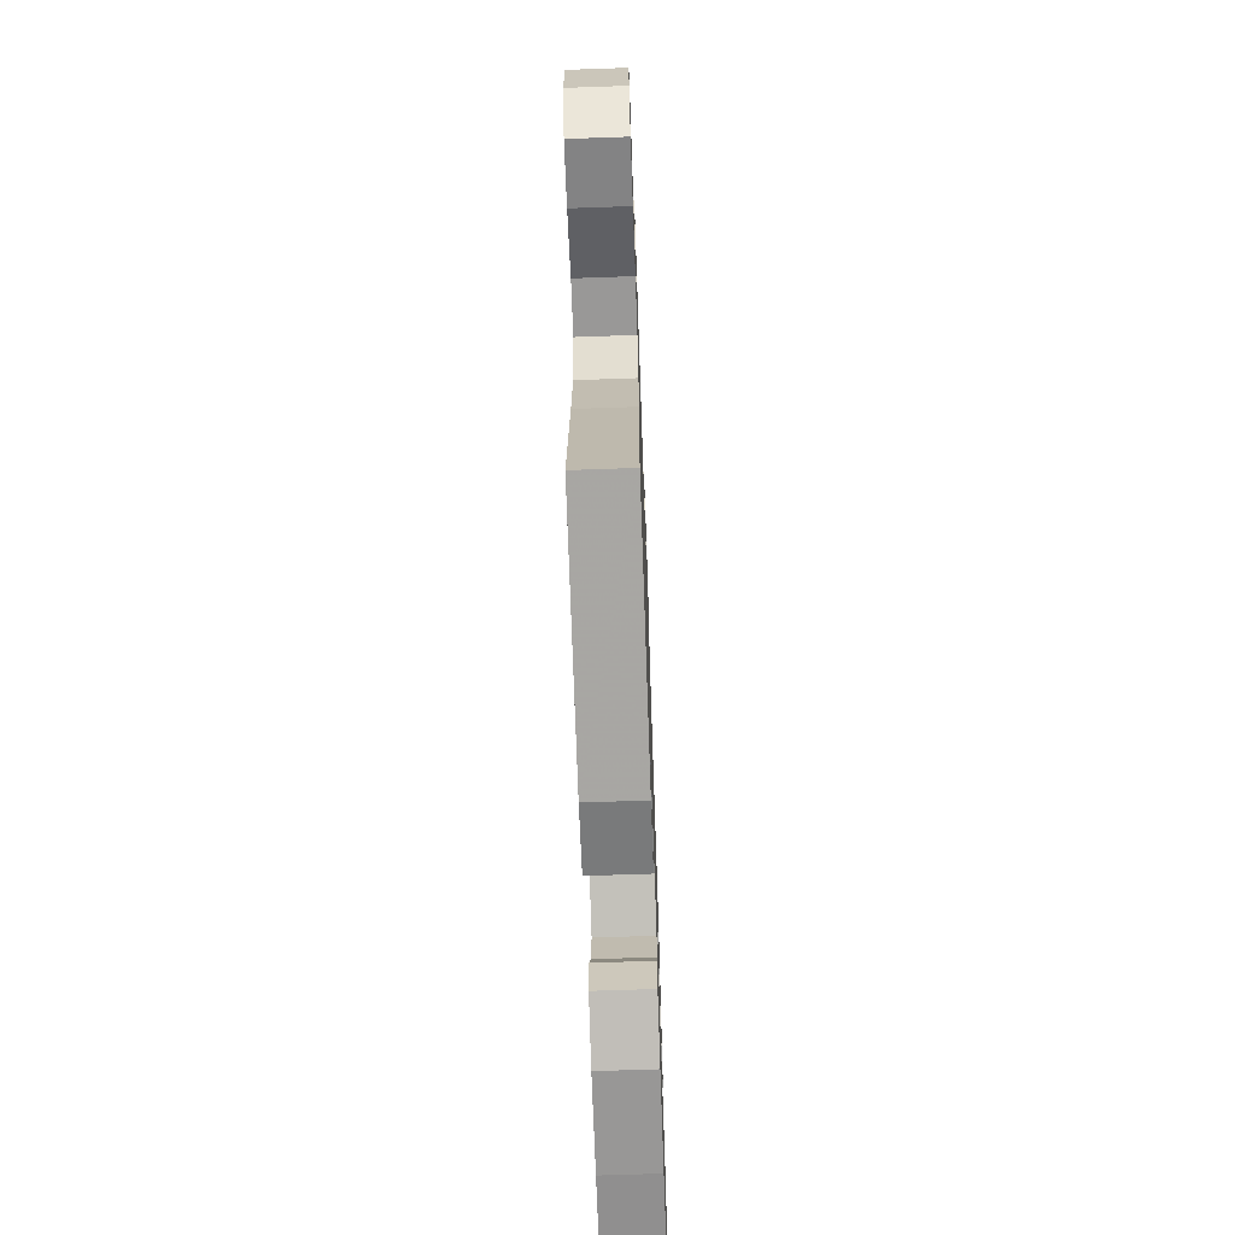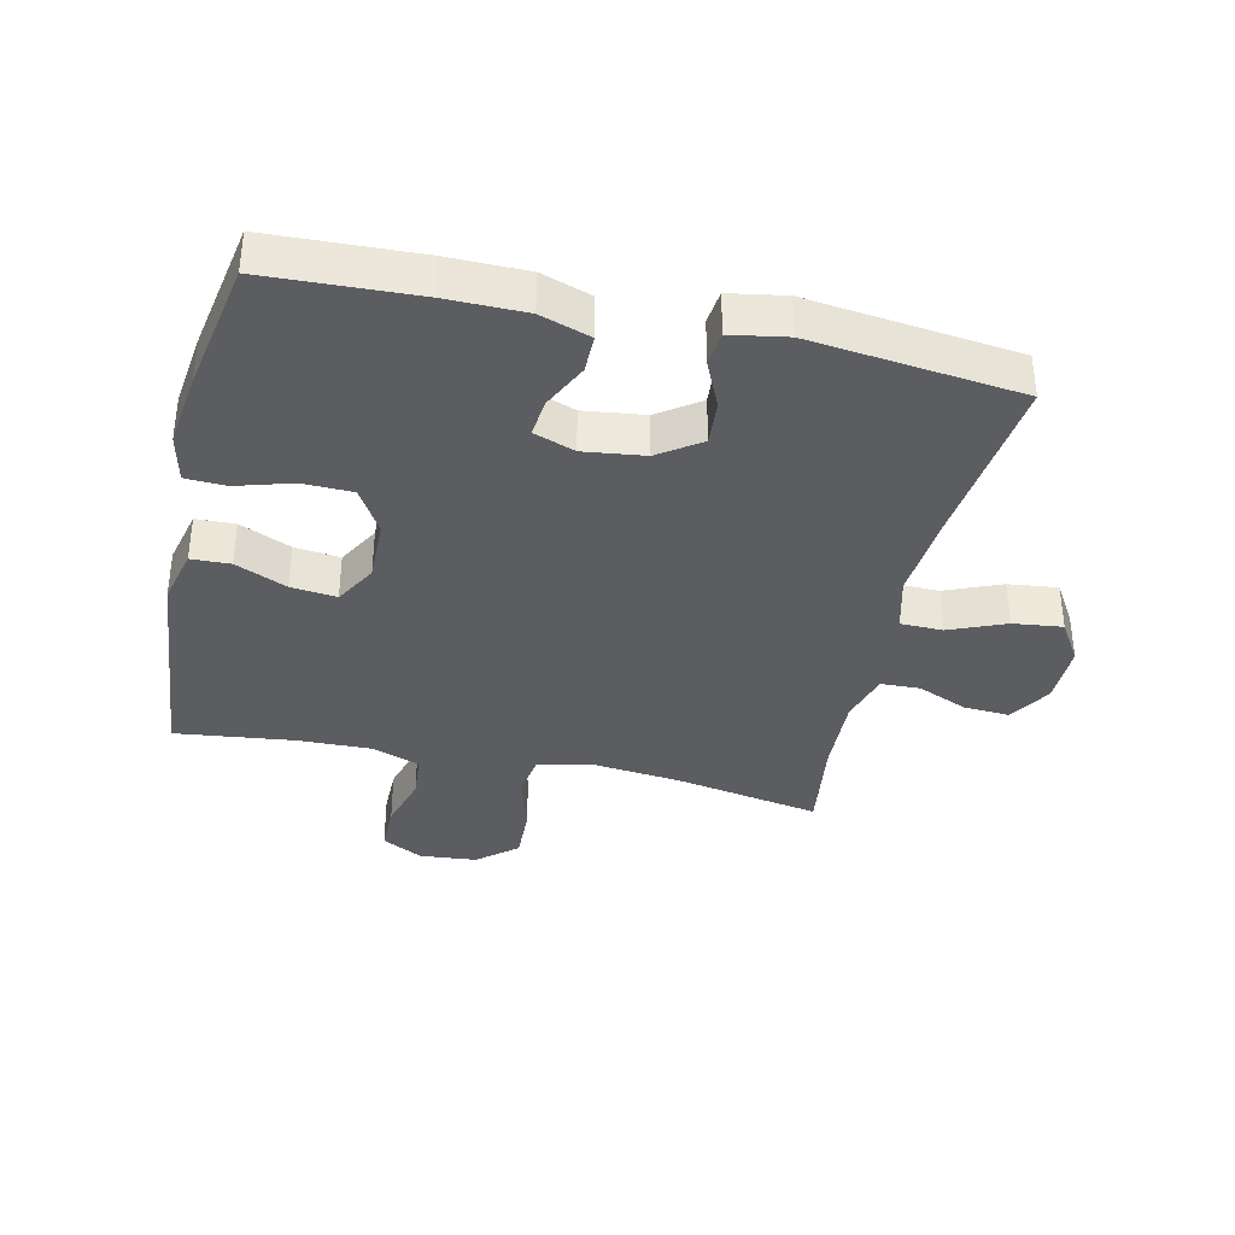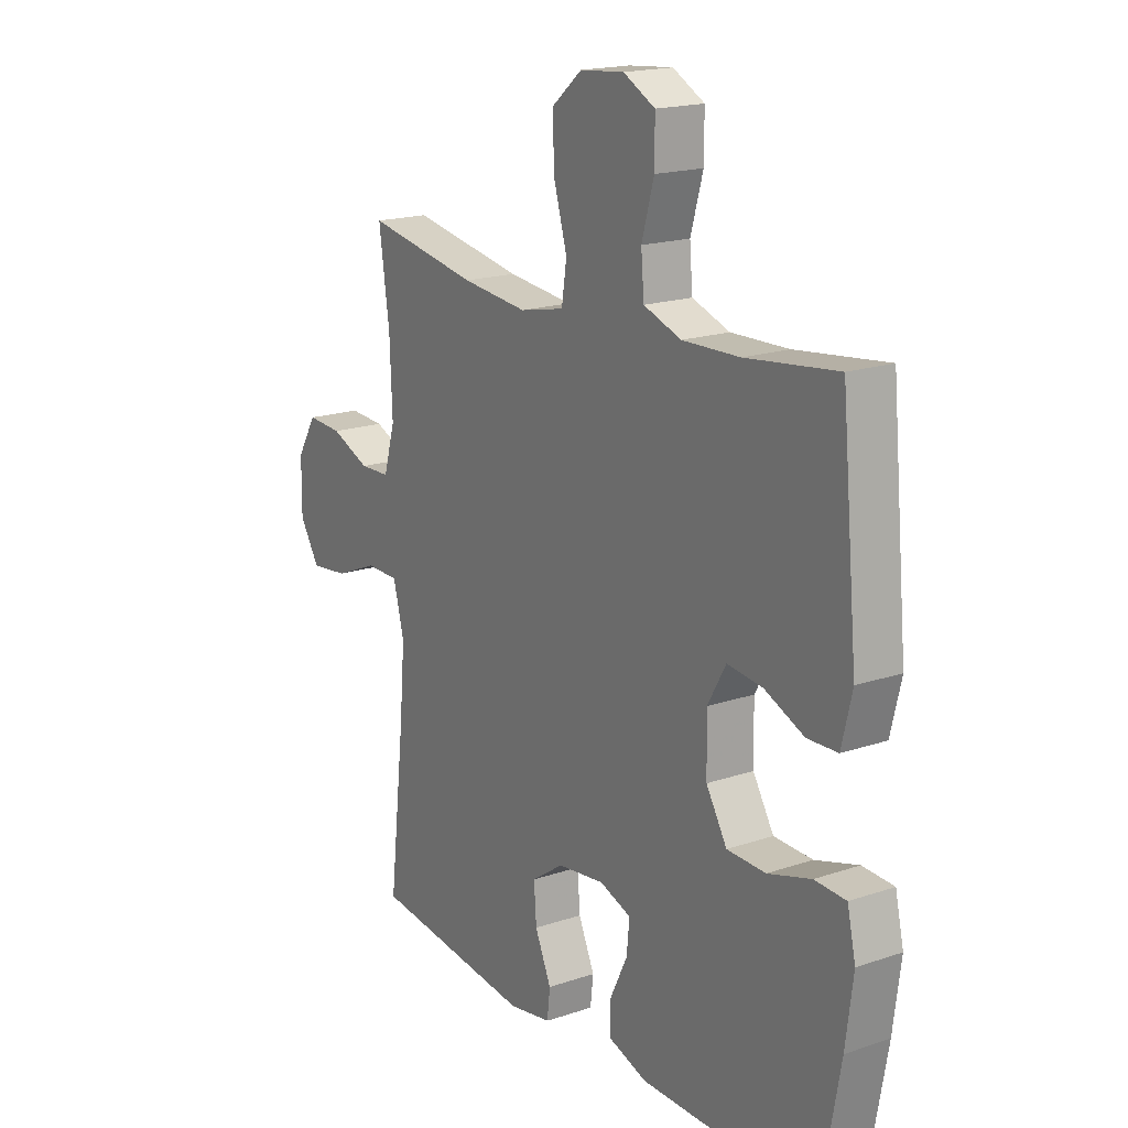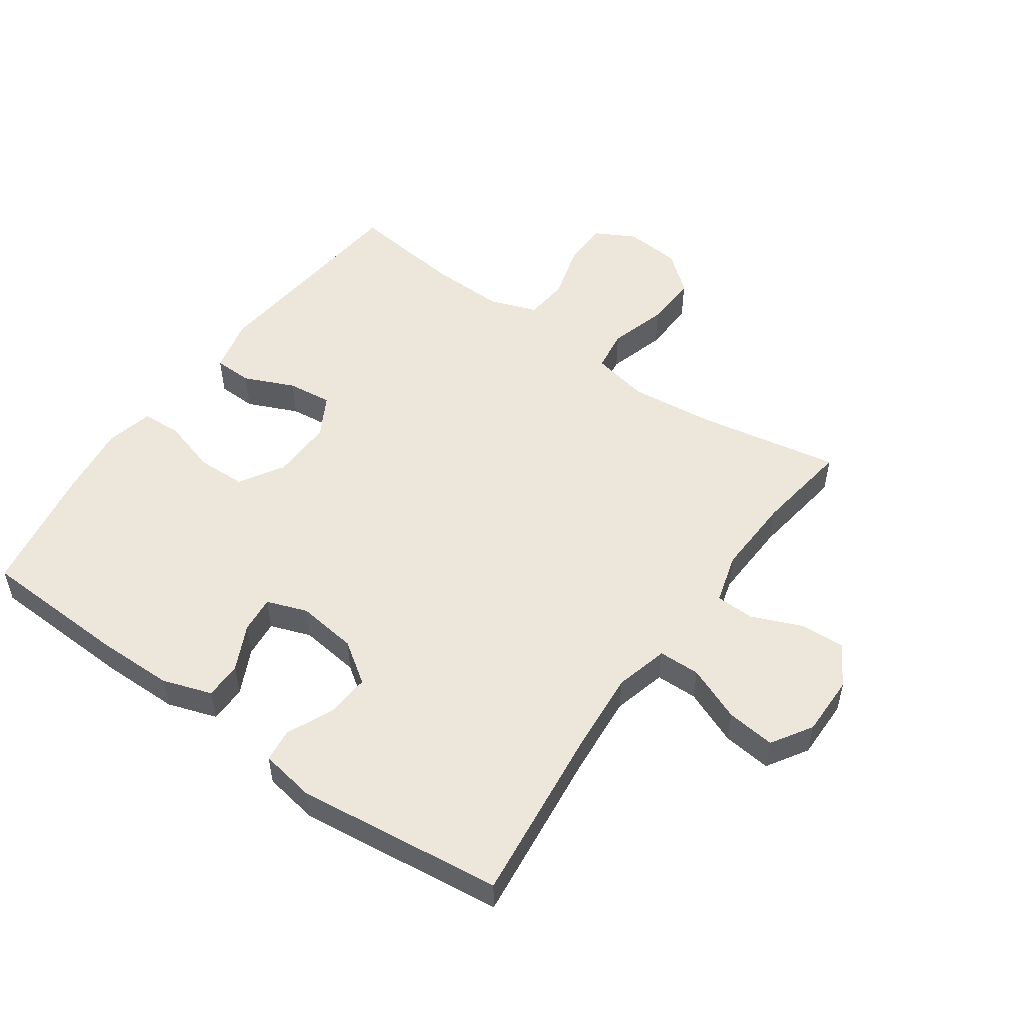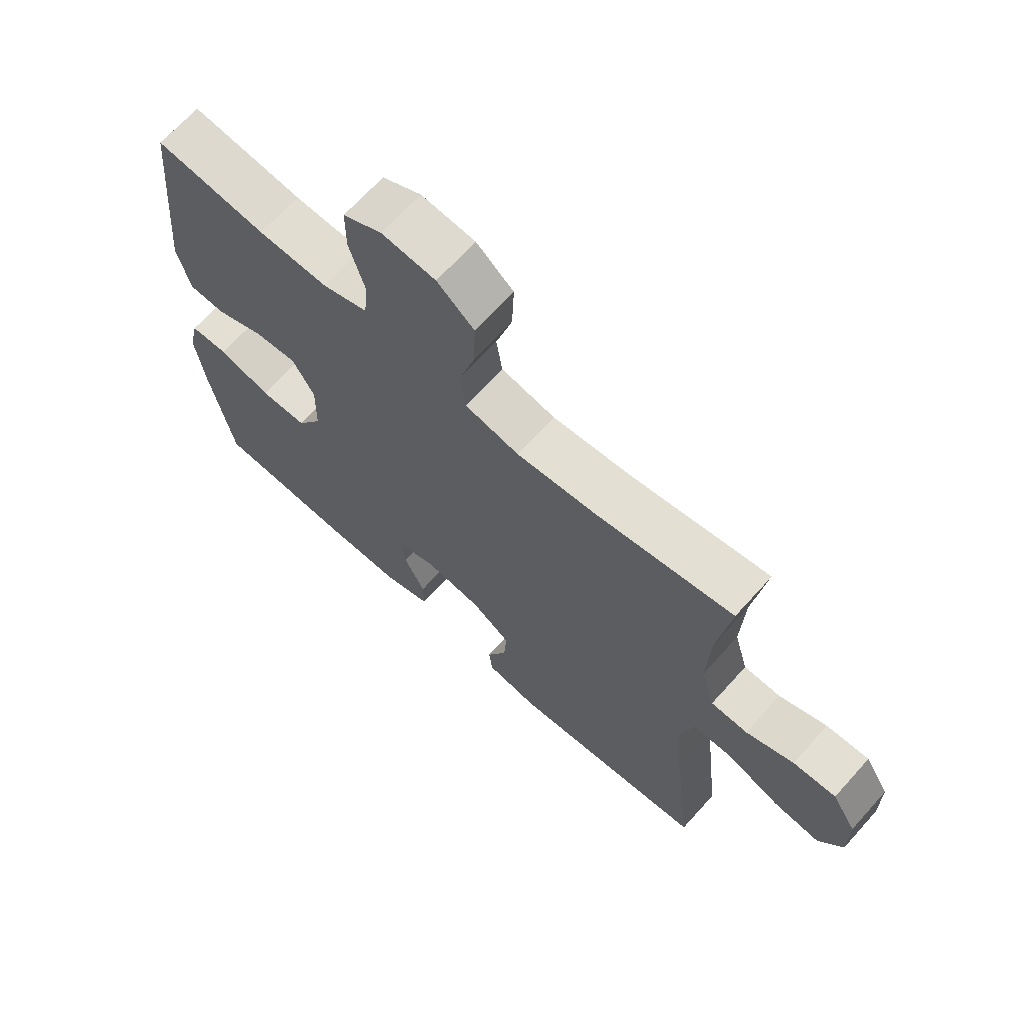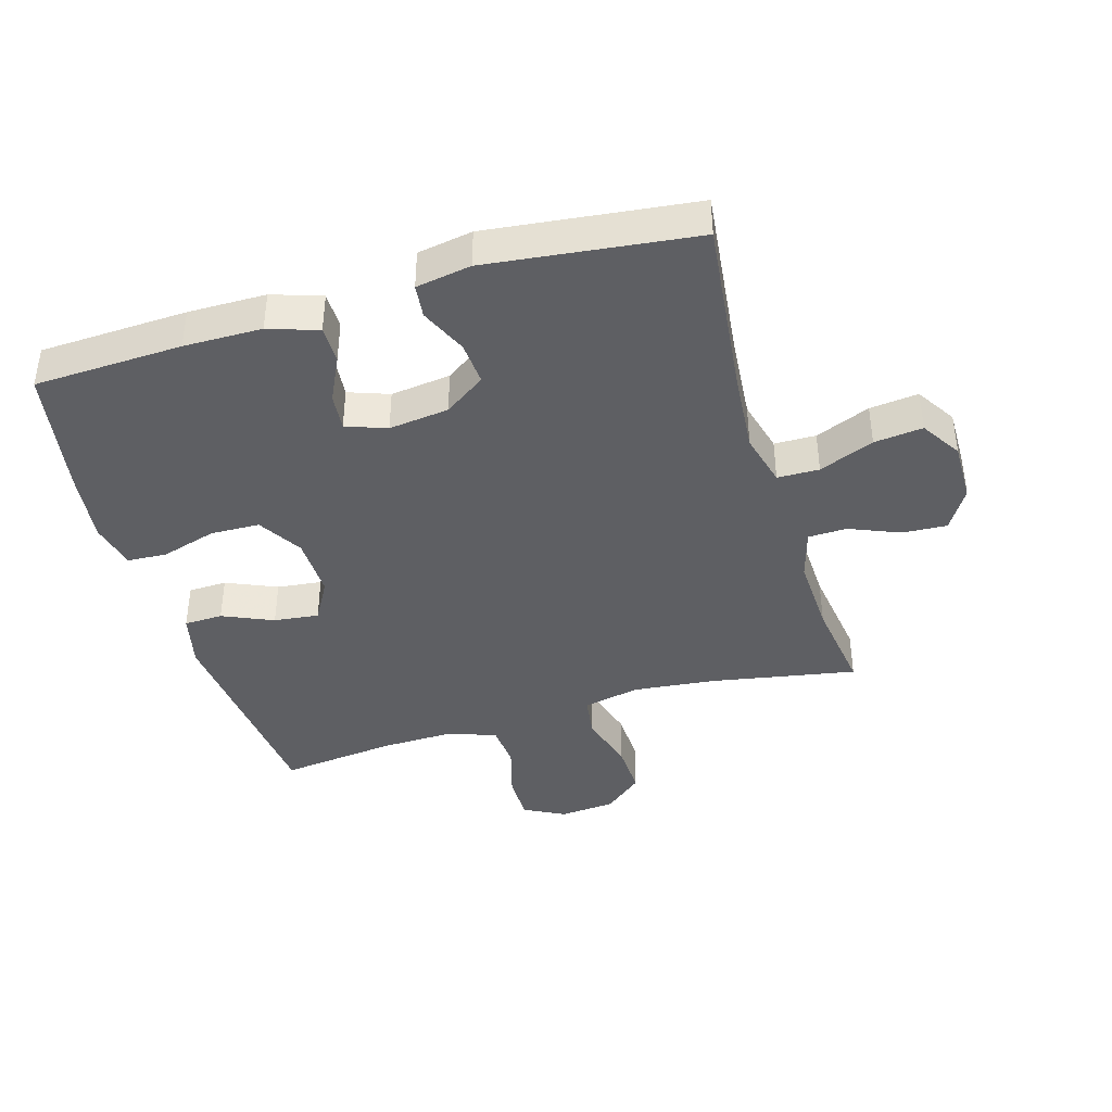
<metadata>
{"format":"obj","ext":"obj","renderer":"f3d","projection":"perspective","resolution":1024,"background":"white","views":[{"elev":-67.8,"azim":-88.0,"up":"+Z"},{"elev":-36.6,"azim":167.3,"up":"+Y"},{"elev":18.1,"azim":56.7,"up":"+Z"},{"elev":52.0,"azim":-144.7,"up":"+Y"},{"elev":67.9,"azim":-138.0,"up":"+Z"},{"elev":-40.5,"azim":-163.5,"up":"+Y"}]}
</metadata>
<code>
v 0.5 0.07 -0.5
v 0.266 0.07 -0.51
v 0.143 0.07 -0.509
v 0.065 0.07 -0.483
v 0.065 0.07 -0.424
v 0.1 0.07 -0.352
v 0.106 0.07 -0.293
v 0.042 0.07 -0.27
v -0.053 0.07 -0.282
v -0.118 0.07 -0.327
v -0.113 0.07 -0.396
v -0.08 0.07 -0.47
v -0.086 0.07 -0.523
v -0.173 0.07 -0.538
v -0.5 0.07 -0.5
v -0.468 0.07 -0.22
v -0.457 0.07 -0.089
v -0.479 0.07 -0.004
v -0.545 0.07 -0.003
v -0.632 0.07 -0.039
v -0.709 0.07 -0.048
v -0.749 0.07 0.016
v -0.748 0.07 0.112
v -0.708 0.07 0.178
v -0.637 0.07 0.174
v -0.558 0.07 0.141
v -0.497 0.07 0.143
v -0.474 0.07 0.223
v -0.479 0.07 0.349
v -0.5 0.07 0.5
v -0.273 0.07 0.459
v -0.14 0.07 0.445
v -0.05 0.07 0.464
v -0.04 0.07 0.531
v -0.067 0.07 0.624
v -0.07 0.07 0.709
v -0.009 0.07 0.76
v 0.08 0.07 0.768
v 0.144 0.07 0.734
v 0.144 0.07 0.659
v 0.119 0.07 0.572
v 0.125 0.07 0.502
v 0.201 0.07 0.475
v 0.316 0.07 0.478
v 0.5 0.07 0.5
v 0.533 0.07 0.154
v 0.512 0.07 0.067
v 0.451 0.07 0.065
v 0.371 0.07 0.1
v 0.3 0.07 0.108
v 0.263 0.07 0.043
v 0.265 0.07 -0.055
v 0.307 0.07 -0.125
v 0.385 0.07 -0.127
v 0.472 0.07 -0.101
v 0.535 0.07 -0.104
v 0.552 0.07 -0.179
v 0.537 0.07 -0.295
v 0.5 0 -0.5
v 0.266 0 -0.51
v 0.143 0 -0.509
v 0.065 0 -0.483
v 0.065 0 -0.424
v 0.1 0 -0.352
v 0.106 0 -0.293
v 0.042 0 -0.27
v -0.053 0 -0.282
v -0.118 0 -0.327
v -0.113 0 -0.396
v -0.08 0 -0.47
v -0.086 0 -0.523
v -0.173 0 -0.538
v -0.5 0 -0.5
v -0.468 0 -0.22
v -0.457 0 -0.089
v -0.479 0 -0.004
v -0.545 0 -0.003
v -0.632 0 -0.039
v -0.709 0 -0.048
v -0.749 0 0.016
v -0.748 0 0.112
v -0.708 0 0.178
v -0.637 0 0.174
v -0.558 0 0.141
v -0.497 0 0.143
v -0.474 0 0.223
v -0.479 0 0.349
v -0.5 0 0.5
v -0.273 0 0.459
v -0.14 0 0.445
v -0.05 0 0.464
v -0.04 0 0.531
v -0.067 0 0.624
v -0.07 0 0.709
v -0.009 0 0.76
v 0.08 0 0.768
v 0.144 0 0.734
v 0.144 0 0.659
v 0.119 0 0.572
v 0.125 0 0.502
v 0.201 0 0.475
v 0.316 0 0.478
v 0.5 0 0.5
v 0.533 0 0.154
v 0.512 0 0.067
v 0.451 0 0.065
v 0.371 0 0.1
v 0.3 0 0.108
v 0.263 0 0.043
v 0.265 0 -0.055
v 0.307 0 -0.125
v 0.385 0 -0.127
v 0.472 0 -0.101
v 0.535 0 -0.104
v 0.552 0 -0.179
v 0.537 0 -0.295
f 54 55 56 57
f 53 54 57 58
f 46 47 48 49
f 44 45 46 49
f 43 44 49 50
f 42 43 50 51
f 38 39 40 41
f 38 41 42
f 37 38 42
f 34 35 36 37
f 34 37 42 51
f 29 30 31
f 28 29 31 32
f 27 28 32 33
f 23 24 25 26
f 23 26 27
f 22 23 27
f 19 20 21 22
f 18 19 22 27
f 17 18 27 33
f 13 14 15 16
f 11 12 13 16
f 10 11 16 17
f 9 10 17 33
f 3 4 5 6
f 3 6 7
f 2 3 7
f 53 58 1 2
f 52 53 2 7
f 51 52 7 8
f 33 34 51
f 8 9 33 51
f 115 114 113 112
f 116 115 112 111
f 107 106 105 104
f 107 104 103 102
f 108 107 102 101
f 109 108 101 100
f 99 98 97 96
f 100 99 96
f 100 96 95
f 95 94 93 92
f 109 100 95 92
f 89 88 87
f 90 89 87 86
f 91 90 86 85
f 84 83 82 81
f 85 84 81
f 85 81 80
f 80 79 78 77
f 85 80 77 76
f 91 85 76 75
f 74 73 72 71
f 74 71 70 69
f 75 74 69 68
f 91 75 68 67
f 64 63 62 61
f 65 64 61
f 65 61 60
f 60 59 116 111
f 65 60 111 110
f 66 65 110 109
f 109 92 91
f 109 91 67 66
f 1 59 60 2
f 2 60 61 3
f 3 61 62 4
f 4 62 63 5
f 5 63 64 6
f 6 64 65 7
f 7 65 66 8
f 8 66 67 9
f 9 67 68 10
f 10 68 69 11
f 11 69 70 12
f 12 70 71 13
f 13 71 72 14
f 14 72 73 15
f 15 73 74 16
f 16 74 75 17
f 17 75 76 18
f 18 76 77 19
f 19 77 78 20
f 20 78 79 21
f 21 79 80 22
f 22 80 81 23
f 23 81 82 24
f 24 82 83 25
f 25 83 84 26
f 26 84 85 27
f 27 85 86 28
f 28 86 87 29
f 29 87 88 30
f 30 88 89 31
f 31 89 90 32
f 32 90 91 33
f 33 91 92 34
f 34 92 93 35
f 35 93 94 36
f 36 94 95 37
f 37 95 96 38
f 38 96 97 39
f 39 97 98 40
f 40 98 99 41
f 41 99 100 42
f 42 100 101 43
f 43 101 102 44
f 44 102 103 45
f 45 103 104 46
f 46 104 105 47
f 47 105 106 48
f 48 106 107 49
f 49 107 108 50
f 50 108 109 51
f 51 109 110 52
f 52 110 111 53
f 53 111 112 54
f 54 112 113 55
f 55 113 114 56
f 56 114 115 57
f 57 115 116 58
f 58 116 59 1

</code>
